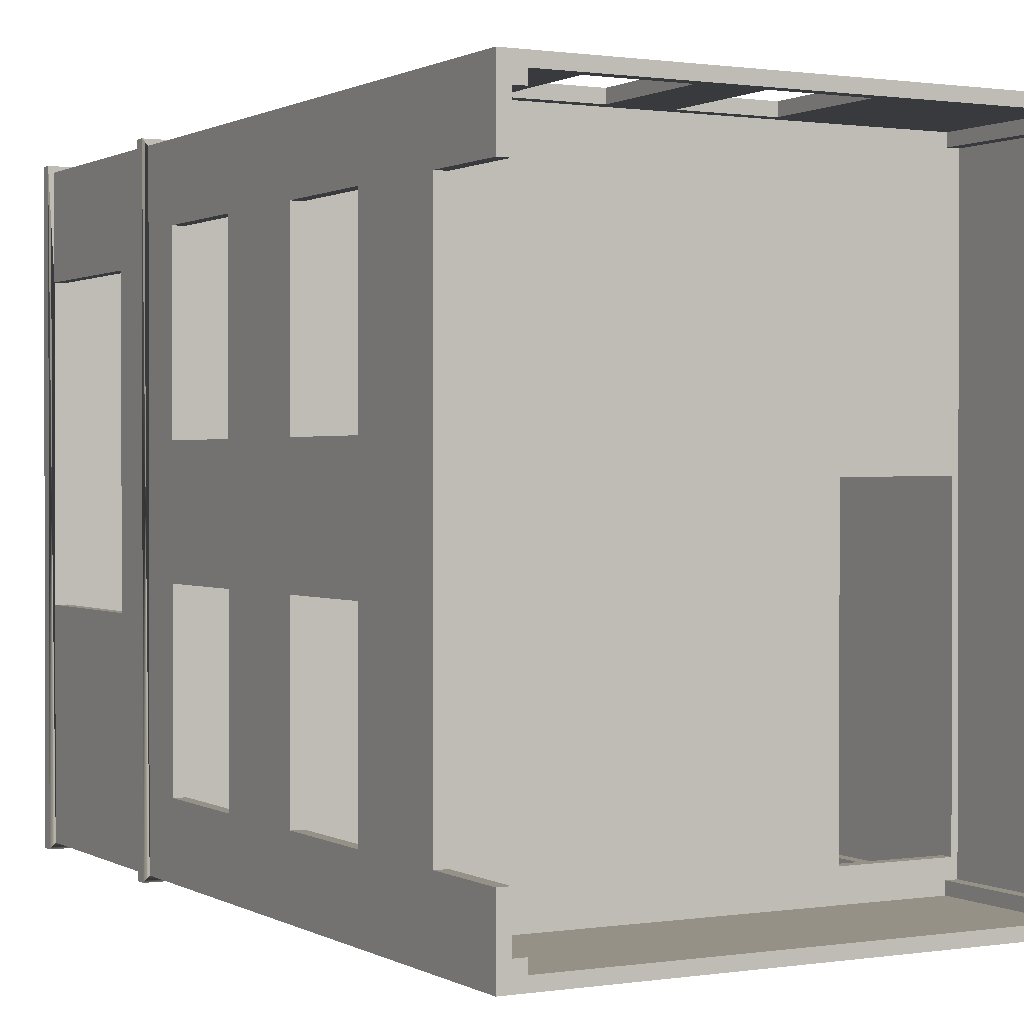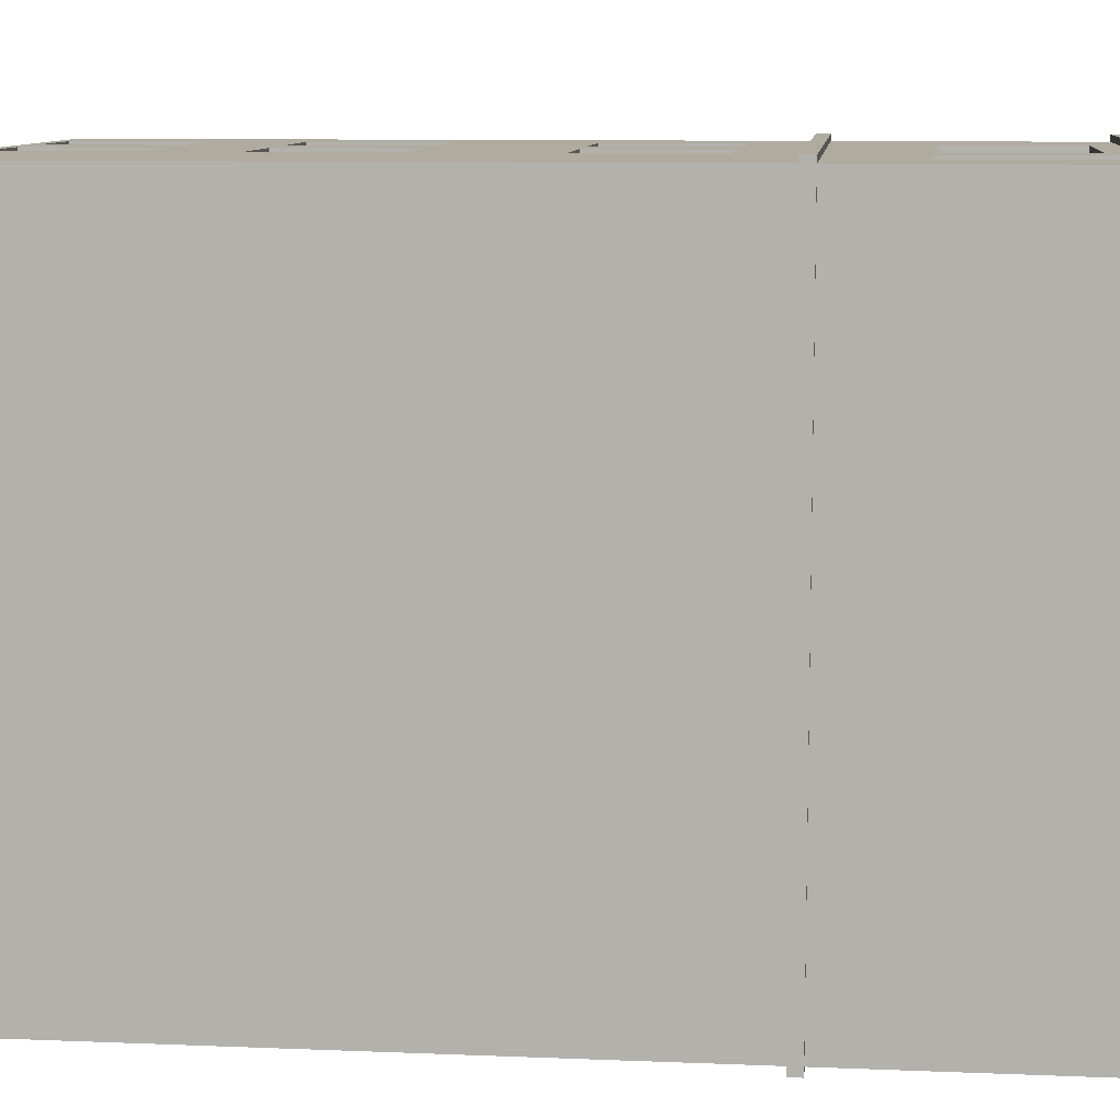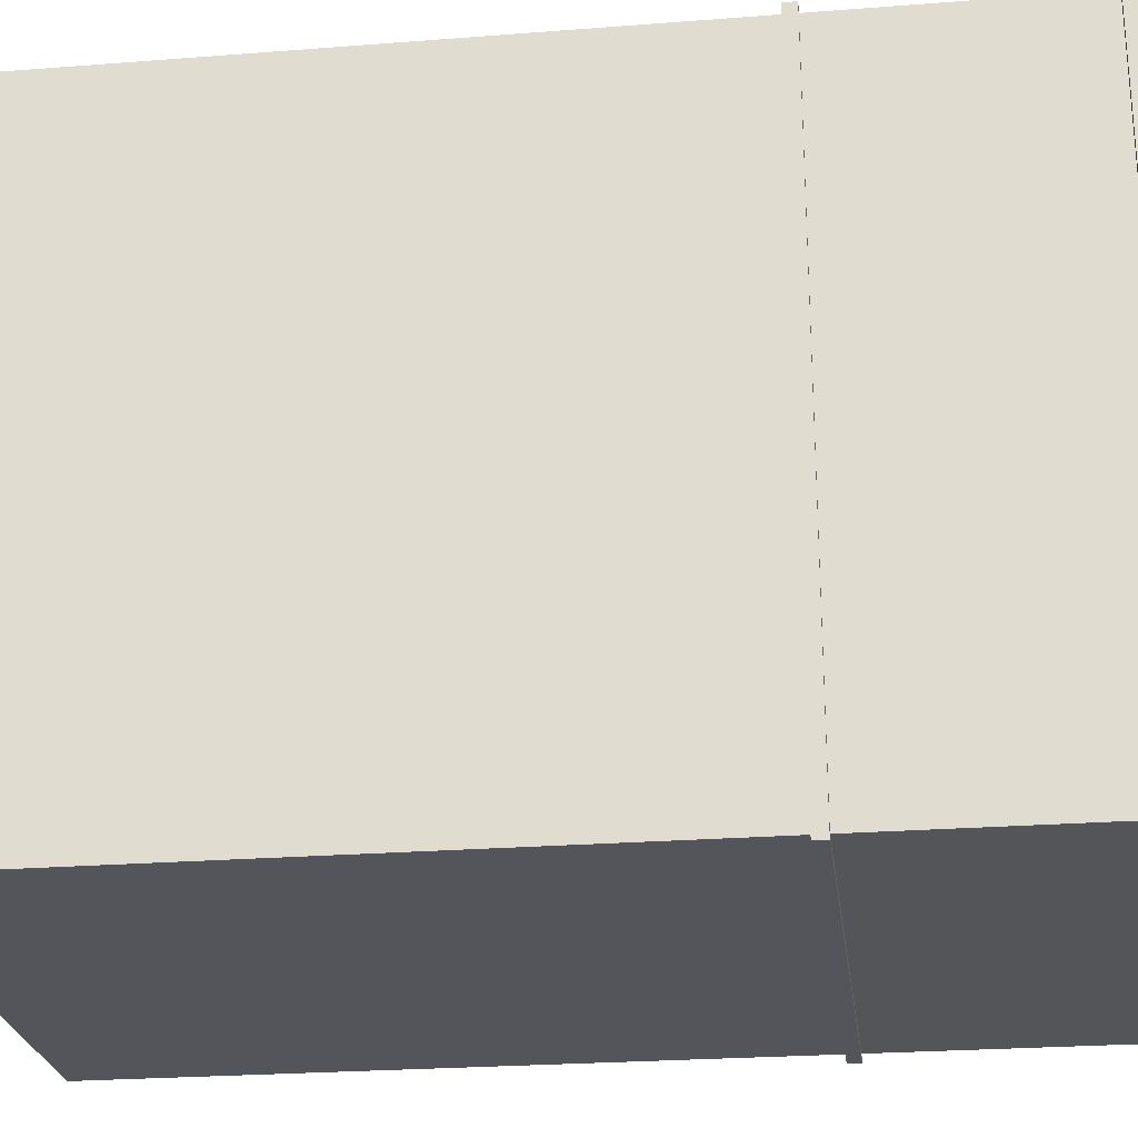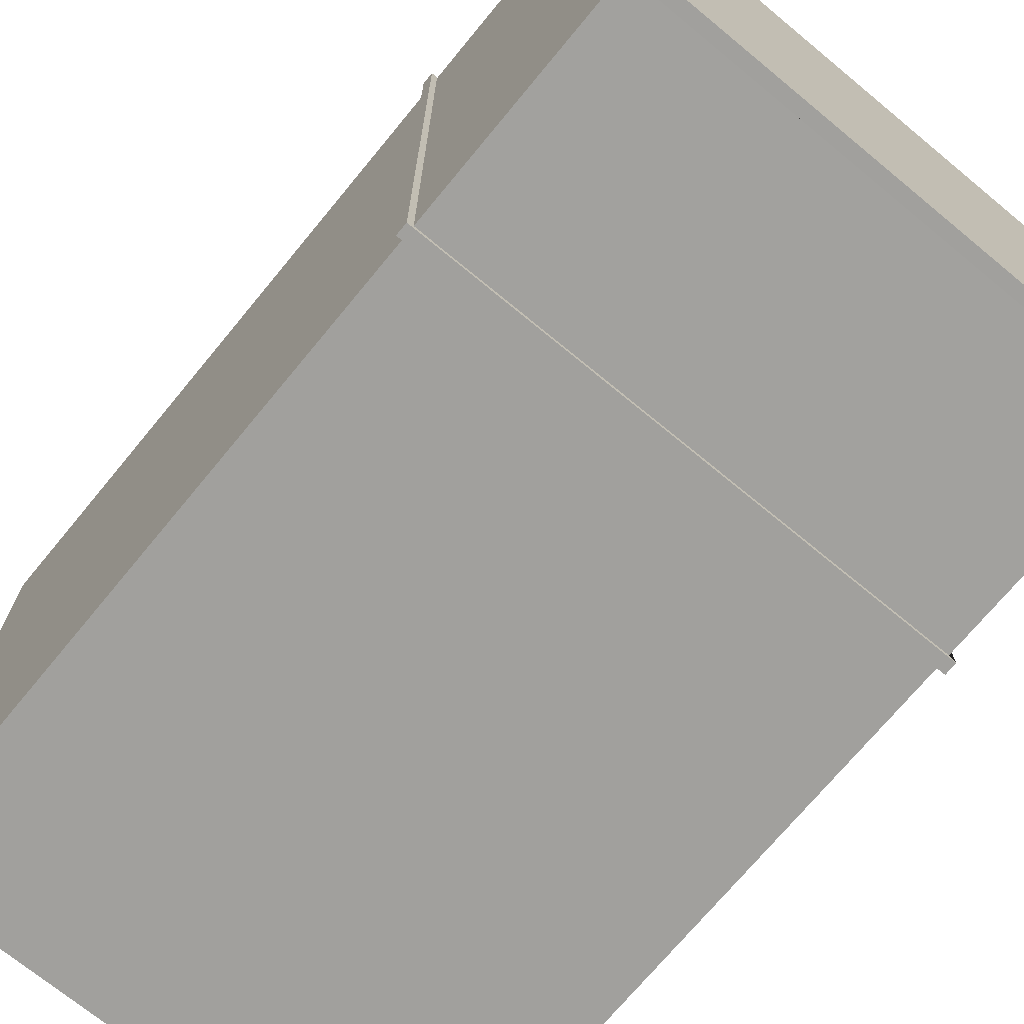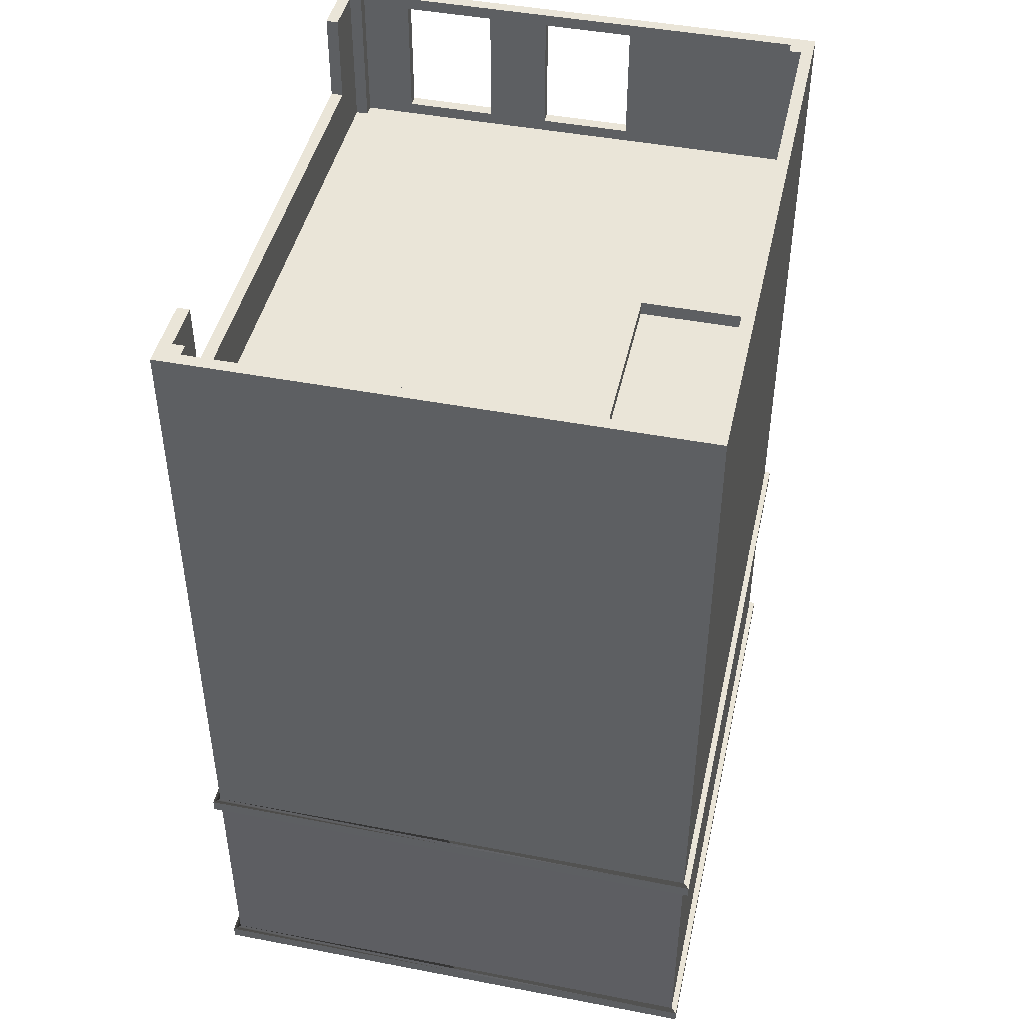
<metadata>
{"format":"obj","ext":"obj","renderer":"f3d","projection":"perspective","resolution":1024,"background":"white","views":[{"elev":0.8,"azim":151.3,"up":"+Z"},{"elev":9.6,"azim":-83.9,"up":"+Z"},{"elev":-24.9,"azim":-82.8,"up":"+Z"},{"elev":-71.7,"azim":-39.5,"up":"+Z"},{"elev":45.1,"azim":-167.5,"up":"+Y"}]}
</metadata>
<code>
o Wall2
v 4.2 5.1 -1
v 4.2 13.1 4
v 4.2 9.1 1
v 4.2 11.1 1
v 4.2 5.1 -4
v 4.2 13.1 -4
v 4.2 14.6 -5.2
v 4.2 9.1 -4
v 4.2 7.1 -4
v 4.2 11.1 -1
v 4.2 9.1 -1
v 4.2 7.1 -1
v 4.3 0 5.3
v 4.2 0.2 5.2
v 4.2 4 5.2
v 4.2 7.1 4
v 4.2 9.1 4
v 4.2 4.2 5.2
v 4.2 5.1 4
v 4.2 11.1 4
v 4.2 7.1 1
v 4.2 4 -5.2
v 4.2 3.1 -1.5
v 4.2 3.1 3.5
v 4.2 0.2 -1.5
v 3.8 14.6 4.8
v -4 14.6 4.8
v -3.8 14.6 4.8
v -3.8 14.6 -4.8
v 4 14.6 -4.8
v 4.2 14.6 4
v 4 14.6 4.8
v 4.2 14.6 5.2
v 2.5 2.6 5.2
v 0.5 5.1 5.2
v 1.5 9.1 5.2
v -1 5.1 5.2
v 3 11.1 5.2
v 0.5 7.1 5.2
v 1.5 11.1 5.2
v -4.2 4.2 5.2
v -1.2 2.7 5.2
v -4.2 0.2 5.2
v -2.7 0.2 5.2
v 1.5 7.1 5.2
v 1.5 5.1 5.2
v -0.5 2.6 5.2
v 3 7.1 5.2
v -0.5 0.6 5.2
v 2.5 0.6 5.2
v -1.2 0.2 5.2
v -4.2 4 5.2
v -1 12.4 5.2
v 1.5 12.4 5.2
v 0.5 14.4 5.2
v -1 14.4 5.2
v 3 14.4 5.2
v 0.5 9.1 5.2
v -1 7.1 5.2
v 3 12.4 5.2
v -1 11.1 5.2
v -2.7 2.7 5.2
v -4.2 14.6 5.2
v -4.2 0.2 -5.2
v -4.2 4 -5.2
v -4.2 14.6 -5.2
v 3.8 14.6 -4.8
v 3.8 12.2 -4.8
v 3.8 8.2 -4.8
v 3.8 12 -4.8
v 3.8 4.2 -4.8
v 3.8 8 -4.8
v 3.8 0.2 -4.8
v 3.8 4 4.8
v 3.8 12.2 4.8
v 3.8 4.2 4.8
v 3.8 8 4.8
v 3.8 12 4.8
v 3.8 8 5
v 3.8 8.2 5
v 3.8 12 5
v 3.8 12.2 5
v 3.8 4 5
v 3 7.1 5
v 3.8 4.2 5
v 3.8 0.2 5
v 3 12.4 5
v 3 11.1 5
v 1.5 11.1 5
v 1.5 9.1 5
v -1 5.1 5
v -2.7 2.7 5
v -0.5 2.6 5
v -3.8 4 5
v -1.2 2.7 5
v 3 9.1 5
v 1.5 7.1 5
v 1.5 5.1 5
v 0.5 5.1 5
v -2.7 0.2 5
v 2.5 0.6 5
v -0.5 0.6 5
v 0.5 7.1 5
v -3.8 4.2 5
v -3.8 0.2 5
v -3.8 8 5
v 3.8 14.6 5
v -1 7.1 5
v 3 14.4 5
v -3.8 8.2 5
v 0.5 9.1 5
v 1.5 12.4 5
v -3.8 12.2 5
v 0.5 11.1 5
v -1 11.1 5
v -1 9.1 5
v -3.8 12 5
v -1 12.4 5
v 0.5 12.4 5
v 1.5 14.4 5
v 0.5 14.4 5
v -3.8 14.6 5
v -1 14.4 5
v -3.8 12.2 4.8
v -3.8 12 4.8
v -3.8 8.2 4.8
v -3.8 0.2 4.8
v -3.8 4.2 4.8
v -3.8 8.2 -5
v -3.8 8 -4.8
v -3.8 8 -5
v -3.8 4 -4.8
v -3.8 12.2 -4.8
v -3.8 12 -4.8
v -3.8 4.2 -4.8
v -3.8 0.2 -4.8
v -3.8 12 -5
v -3.8 12.2 -5
v 3.8 4.2 -5
v 3.8 8 -5
v 3.8 0.2 -5
v 3.8 4 -5
v -3.8 14.6 -5
v 3.8 8.2 -5
v 3.8 12.2 -5
v 3.8 14.6 -5
v -3.8 4.2 -5
v -3.8 0.2 -5
v 4 12.2 -4.8
v 4 8.2 -4.8
v 4 0.2 -4.8
v 4 4 -4.8
v 4 8 -4.8
v 4 4.2 -4.8
v 4 12 -4.8
v 4 9.1 -4
v 4 7.1 -4
v 4 11.1 -4
v 4 9.1 -1
v 4 13.1 -4
v 4 14.6 -4
v 4 7.1 -1
v 4 11.1 -1
v 4 5.1 -1
v 4 12.2 4.8
v 4 12 4.8
v 4 13.1 4
v 4 11.1 4
v 4 11.1 1
v 4 9.1 1
v 4 8.2 4.8
v 4 0.2 -4.5
v 4 0.2 4.8
v 4 3.1 3.5
v 4 8 4.8
v 4 4.2 4.8
v 4 5.1 4
v 4 7.1 1
v 4 9.1 4
v 4 5.1 1
v 4 3.1 -1.5
v 4 0.2 3.5
v 3.8 0.2 4.8
v 4 4 4.8
v -3.8 4 4.8
v -4 4.2 4.8
v -4 0.2 4.8
v -3.8 8 4.8
v -4 12.2 4.8
v -4 8.2 4.8
v -4 12 4.8
v -4 8 4.8
v -4 4 4.8
v -4 8.2 -4.8
v -4 12.2 -4.8
v -4 8 -4.8
v -4 12 -4.8
v -4 14.6 -4.8
v -4 4 -4.8
v 2.5 2.6 5
v 3 5.1 5
v 3 5.1 5.2
v 4 7.1 4
v 4.2 5.1 1
v 4 5.1 -4
v 3 9.1 5.2
v 0.5 11.1 5.2
v -1 9.1 5.2
v 4.2 11.1 -4
v 1.5 14.4 5.2
v 0.5 12.4 5.2
v 4 14.6 4
v 4.2 14.6 -4
v -4.3 0.2 5.3
v -4.3 0.2 -5.3
v 4.2 0.2 -5.2
v 4.3 0.2 5.3
v 4.2 0.2 3.5
v 4 0.2 -1.5
v -4.3 0 5.3
v 4.3 0 -5.3
v -4.3 0 -5.3
v -4.3 4.2 5.3
v -4.2 4.2 -5.2
v 4.2 4.2 -5.2
v 4.3 4.2 5.3
v -4.3 4.2 -5.3
v 4.3 4 5.3
v -4.3 4 5.3
v -4.3 4 -5.3
v -3.8 4 -5
v 3.8 4 -4.8
v -2.1 4 0.5
v -3.9 4 0.5
v -3.9 4 -4.5
v -3.9 8.2 -4.5
v -3.8 8.2 -4.8
v 3.8 8.2 4.8
v -3.9 8 0.5
v -3.9 8 -4.5
v -2.1 12.2 -4.5
v -3.9 12.2 0.5
v -2.1 12.2 0.5
v -3.9 12.2 -4.5
v 3.8 12 -5
v -3.9 12 0.5
v -2.1 12 -4.5
v -2.1 12 0.5
v -3.9 12 -4.5
v -2.1 4.2 -4.5
v -2.1 8.2 -4.5
v -2.1 8 -2.1
v -2.1 8 -4.5
v -2.1 4 -4.5
v -2.1 8.2 0.5
v -2.1 4.2 0.5
v -2.1 8 0.5
v -3.9 4.2 0.5
v -3.9 8.2 0.5
v -3.9 4.2 -4.5
v -4 0.2 -4.8
v -1.2 0.2 5
v -4 4.2 -4.8
v 4.2 5.1 5.2
v 4.2 7.1 5.2
v 4.2 9.1 5.2
v 4.2 11.1 5.2
v 3 14.6 5
v 4.3 0.2 -5.3
v 0.5 14.6 5.2
v 0.5 14.6 5
v 1.5 14.6 5
v 3 14.6 5.2
v 1.5 14.6 5.2
v 4.3 4.2 -5.3
v -1 14.6 5
v -1 14.6 5.2
v 4.3 4 -5.3
f 1 225 5
f 2 31 33
f 213 6 7
f 8 7 209
f 7 6 209
f 209 6 10
f 8 11 9
f 264 202 18
f 9 11 12
f 9 5 225
f 18 19 264
f 14 15 34 50
f 15 24 23 22
f 17 16 21
f 3 17 21
f 19 18 204
f 21 204 1 12
f 15 14 218 24
f 32 33 31 212
f 33 107 268 273
f 274 272 271 270
f 274 210 57 273
f 63 27 198 66
f 198 29 143 66
f 146 7 66 143
f 277 276 122 63
f 213 7 30 161
f 277 56 55 270
f 26 107 33 32
f 270 271 276 277
f 4 2 20
f 273 57 33
f 33 38 267
f 42 51 49 47
f 52 42 47
f 18 37 41
f 37 18 35
f 33 60 38
f 38 60 40
f 42 52 62
f 62 43 44
f 36 45 48
f 206 36 48
f 34 52 47
f 15 52 34
f 202 46 18
f 51 14 50 49
f 62 52 43
f 63 56 277
f 57 60 33
f 54 211 40
f 53 207 211
f 53 56 63
f 61 53 63
f 210 55 54
f 55 211 54
f 60 54 40
f 10 6 2 4
f 208 63 59
f 63 208 61
f 207 53 61
f 208 59 58
f 37 59 41
f 39 58 59
f 41 59 63
f 66 7 225 224
f 265 48 202 264
f 22 216 64 65
f 7 8 9 225
f 264 19 16 265
f 266 17 20 267
f 265 16 17 266
f 211 207 40
f 273 268 272 274
f 270 55 210 274
f 41 63 66 224
f 18 46 35
f 3 21 12 11
f 10 4 3 11
f 39 45 36 58
f 2 33 20
f 204 18 225 1
f 35 46 45 39
f 216 22 23 25
f 65 64 43 52
f 40 207 58 36
f 266 206 48 265
f 267 38 206 266
f 267 20 33
f 28 27 63 122
f 67 30 7 146
f 103 97 98 99
f 82 87 109 107
f 114 81 89
f 89 90 111 114
f 272 268 109 120
f 154 176 180 164
f 180 178 162 164
f 97 103 79
f 68 67 146
f 145 68 146
f 69 245 144
f 245 69 70
f 71 140 139
f 140 71 72
f 73 142 141
f 142 73 232
f 79 77 76
f 26 75 107
f 79 76 85
f 81 238 80
f 75 82 107
f 78 238 81
f 86 74 183
f 74 86 83
f 84 79 85
f 85 201 84
f 83 200 93 94
f 102 262 95 93
f 89 81 88
f 79 103 106
f 91 99 104
f 100 105 94 92
f 94 105 127 185
f 88 81 80
f 80 96 88
f 97 79 84
f 96 80 90
f 201 85 98
f 92 94 93 95
f 112 119 121 120
f 200 83 86 101
f 106 108 104
f 91 104 108
f 87 82 112
f 113 112 82
f 117 81 114
f 116 110 115
f 116 111 110
f 113 119 112
f 119 113 118
f 122 123 118 113
f 120 121 271 272
f 276 123 122
f 271 121 123 276
f 117 115 110
f 115 117 114
f 109 268 107
f 108 106 103
f 113 28 122
f 113 124 28
f 126 117 110
f 117 126 125
f 128 106 104
f 106 128 188
f 131 135 147
f 137 237 129
f 133 138 143
f 130 135 131
f 148 132 136
f 132 148 231
f 137 134 237
f 29 133 143
f 144 137 129
f 138 145 143
f 245 137 144
f 143 145 146
f 139 131 147
f 131 139 140
f 141 231 148
f 231 141 142
f 157 153 154
f 156 155 150
f 157 154 205
f 149 160 30
f 160 161 30
f 163 155 158
f 162 153 157
f 159 156 150
f 158 155 156
f 205 154 164
f 165 160 149
f 212 167 32
f 167 160 165
f 155 169 166
f 166 169 168
f 171 170 150
f 175 203 176
f 177 176 203
f 173 184 174
f 184 181 174
f 166 168 171
f 179 171 168
f 170 171 179
f 203 175 178
f 180 176 177
f 181 152 151
f 167 165 32
f 152 181 184
f 182 173 174
f 151 219 181
f 165 75 32
f 238 166 171
f 166 238 78
f 76 175 176
f 183 184 173
f 184 183 74
f 175 76 77
f 32 75 26
f 193 185 187
f 190 125 126
f 192 188 186
f 124 189 28
f 191 125 190
f 28 189 27
f 186 188 128
f 187 185 127
f 197 191 190
f 194 197 190
f 196 192 186
f 189 195 27
f 27 195 198
f 263 196 186
f 153 72 154
f 155 70 150
f 67 149 30
f 68 149 67
f 150 70 69
f 154 72 71
f 151 232 73
f 152 232 151
f 195 133 198
f 237 197 194
f 135 196 263
f 196 135 130
f 136 199 261
f 199 136 132
f 198 133 29
f 197 237 134
f 86 262 102 101
f 193 187 261 199
f 178 175 153 162
f 98 85 104 99
f 80 110 111 90
f 150 170 159
f 163 159 170 169
f 169 155 163
f 62 44 100 92
f 181 24 174
f 23 24 181
f 218 182 24
f 182 174 24
f 25 23 181
f 219 25 181
f 101 34 200
f 50 34 101
f 34 47 93
f 93 200 34
f 47 49 93
f 93 49 102
f 49 50 101
f 101 102 49
f 42 62 92 95
f 42 95 262 51
f 201 48 84
f 202 48 201
f 48 45 97
f 84 48 97
f 45 46 97
f 97 46 98
f 46 202 201
f 201 98 46
f 99 39 103
f 35 39 99
f 39 59 108
f 39 108 103
f 108 59 37
f 108 37 91
f 37 35 99
f 91 37 99
f 203 178 16
f 21 16 178
f 16 19 177
f 177 203 16
f 19 204 177
f 177 204 180
f 204 21 178
f 180 204 178
f 157 12 162
f 9 12 157
f 164 12 1
f 162 12 164
f 1 5 164
f 164 5 205
f 5 9 157
f 205 5 157
f 96 38 88
f 206 38 96
f 89 38 40
f 88 38 89
f 40 36 89
f 36 90 89
f 36 206 96
f 36 96 90
f 111 207 114
f 58 207 111
f 207 61 115
f 115 114 207
f 61 208 115
f 115 208 116
f 208 58 111
f 111 116 208
f 4 20 168
f 169 4 168
f 179 20 17
f 179 168 20
f 179 17 3
f 170 179 3
f 3 4 169
f 169 170 3
f 158 10 163
f 209 10 158
f 159 10 11
f 159 163 10
f 11 8 159
f 8 156 159
f 8 209 158
f 158 156 8
f 57 109 87
f 60 57 87
f 57 210 120
f 120 109 57
f 210 54 120
f 120 54 112
f 54 60 87
f 54 87 112
f 55 121 119
f 211 55 119
f 55 56 123
f 123 121 55
f 123 56 53
f 123 53 118
f 53 211 119
f 119 118 53
f 31 2 167
f 212 31 167
f 2 6 167
f 6 160 167
f 6 213 161
f 161 160 6
f 225 226 275
f 215 269 221 222
f 228 22 278
f 218 25 219 182
f 51 44 214 217
f 14 51 217 218
f 214 44 43
f 214 43 215
f 43 64 215
f 262 100 44 51
f 216 25 218 217
f 216 215 64
f 220 214 215 222
f 215 216 269
f 221 13 220 222
f 220 13 217 214
f 216 217 269
f 278 275 226 228
f 221 269 217 13
f 226 18 223
f 18 41 223
f 223 41 227
f 41 224 227
f 226 225 18
f 225 227 224
f 226 229 228
f 229 226 223
f 227 229 223
f 229 227 230
f 229 15 228
f 22 228 15
f 15 229 52
f 184 74 83
f 184 83 94
f 152 94 185
f 184 94 152
f 94 74 184
f 232 152 185
f 230 52 229
f 230 22 65
f 230 65 52
f 132 231 232
f 231 142 232
f 185 193 232
f 193 233 232
f 232 254 132
f 233 254 232
f 233 193 234
f 235 132 254
f 199 235 193
f 235 234 193
f 132 235 199
f 227 275 278 230
f 77 153 175
f 188 77 79
f 106 188 79
f 188 72 77
f 72 153 77
f 131 140 72
f 130 131 72
f 72 253 130
f 72 252 253
f 188 257 72
f 72 257 252
f 239 257 188
f 253 240 130
f 192 239 188
f 130 240 196
f 240 239 196
f 239 192 196
f 75 113 82
f 75 124 113
f 124 242 189
f 189 242 195
f 241 243 75
f 75 243 124
f 243 242 124
f 195 244 133
f 242 244 195
f 138 68 145
f 138 133 68
f 133 241 68
f 68 241 75
f 244 241 133
f 68 75 165
f 68 165 149
f 166 78 155
f 117 78 81
f 70 78 125
f 117 125 78
f 70 155 78
f 70 137 245
f 70 247 134
f 70 248 247
f 125 248 70
f 246 248 125
f 247 249 134
f 70 134 137
f 249 246 197
f 134 249 197
f 246 125 191
f 246 191 197
f 253 252 251
f 248 243 241
f 247 248 241
f 254 233 250
f 256 250 233
f 251 252 255
f 252 257 255
f 233 234 258
f 255 257 259
f 257 239 259
f 256 233 258
f 242 243 246
f 248 246 243
f 239 240 236
f 259 239 236
f 246 244 242
f 246 249 244
f 234 235 260
f 258 234 260
f 236 253 251
f 247 241 244
f 247 244 249
f 235 254 260
f 260 254 250
f 240 253 236
f 227 225 275
f 22 230 278
f 136 127 183 73
f 173 182 183
f 127 100 262 183
f 183 262 86
f 127 261 187
f 261 127 136
f 183 182 219 73
f 73 219 151
f 136 73 141
f 148 136 141
f 105 100 127
f 85 76 128 104
f 128 258 263 186
f 76 256 128
f 250 256 76
f 256 258 128
f 258 260 263
f 263 260 135
f 139 147 71
f 147 135 71
f 135 250 71
f 71 250 76
f 260 250 135
f 71 76 176
f 71 176 154
f 80 238 110
f 110 238 126
f 259 194 126
f 126 194 190
f 238 255 126
f 251 255 238
f 255 259 126
f 259 236 194
f 194 236 237
f 69 144 129
f 129 237 69
f 237 251 69
f 69 251 238
f 237 236 251
f 69 238 171
f 69 171 150
l 80 79
l 129 143
l 117 113
l 106 110
l 167 166
l 82 81
l 152 172

</code>
